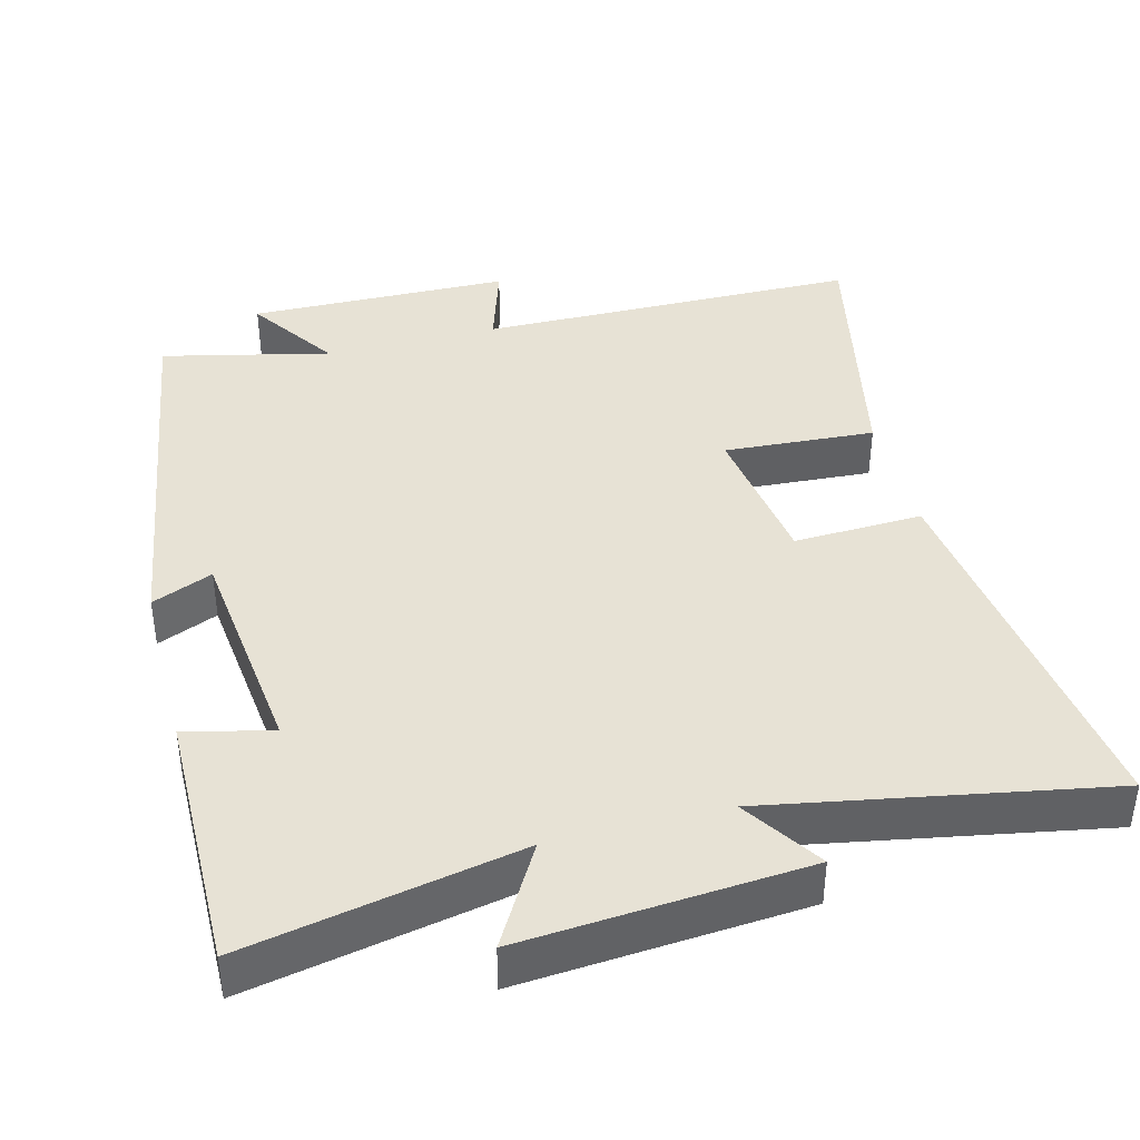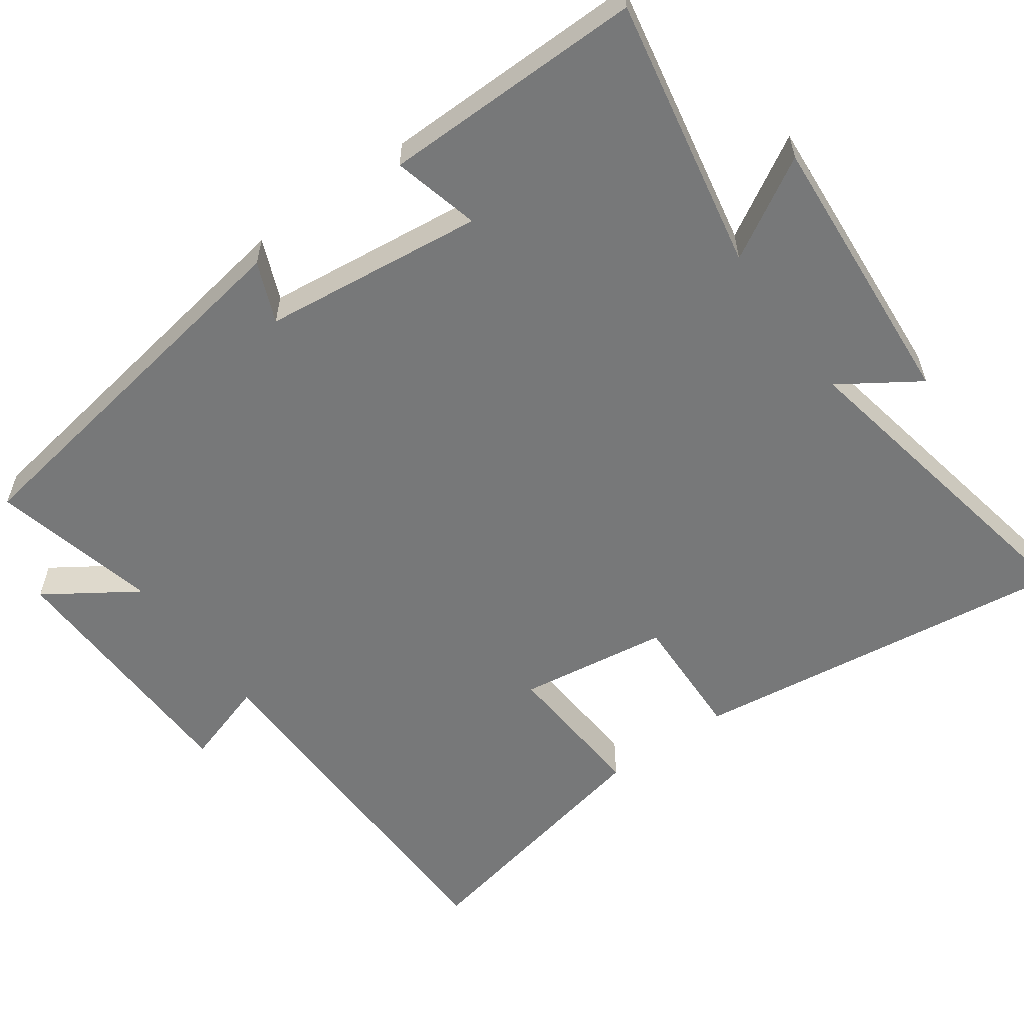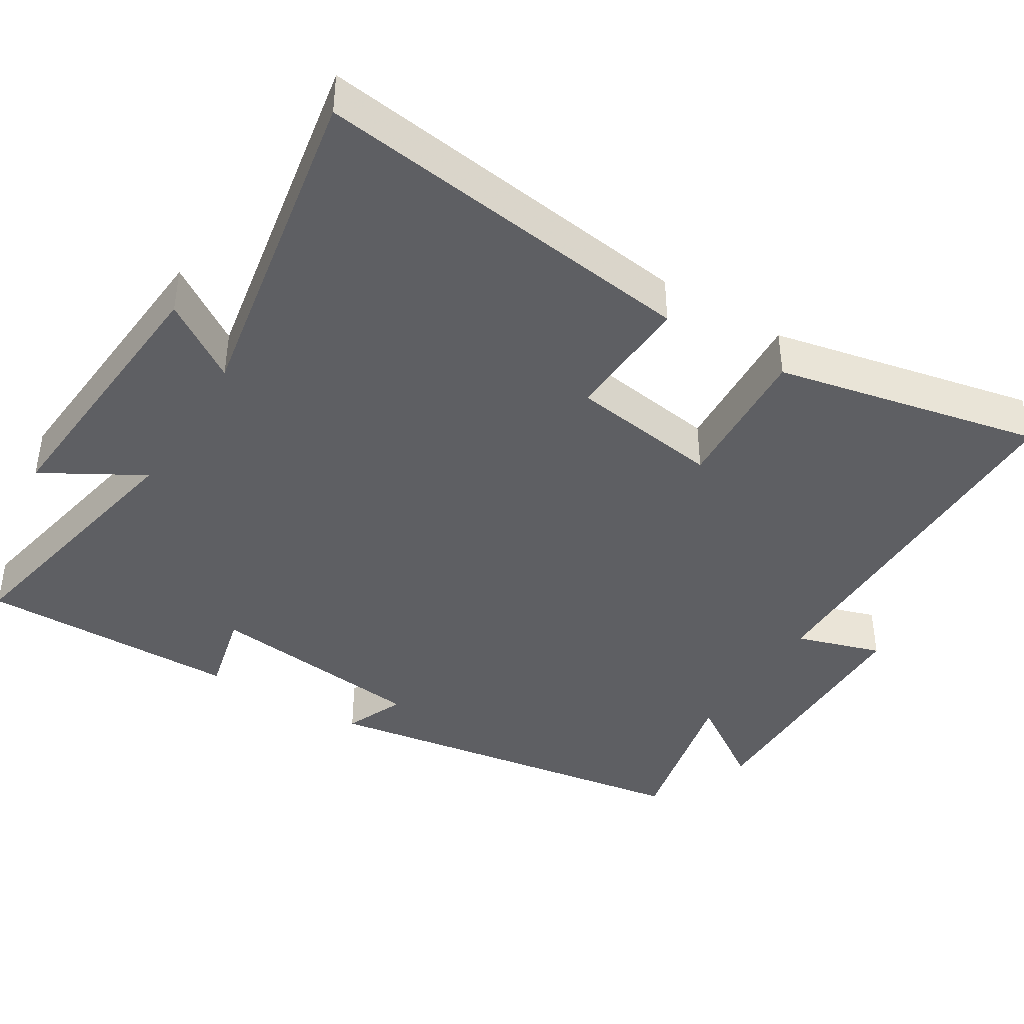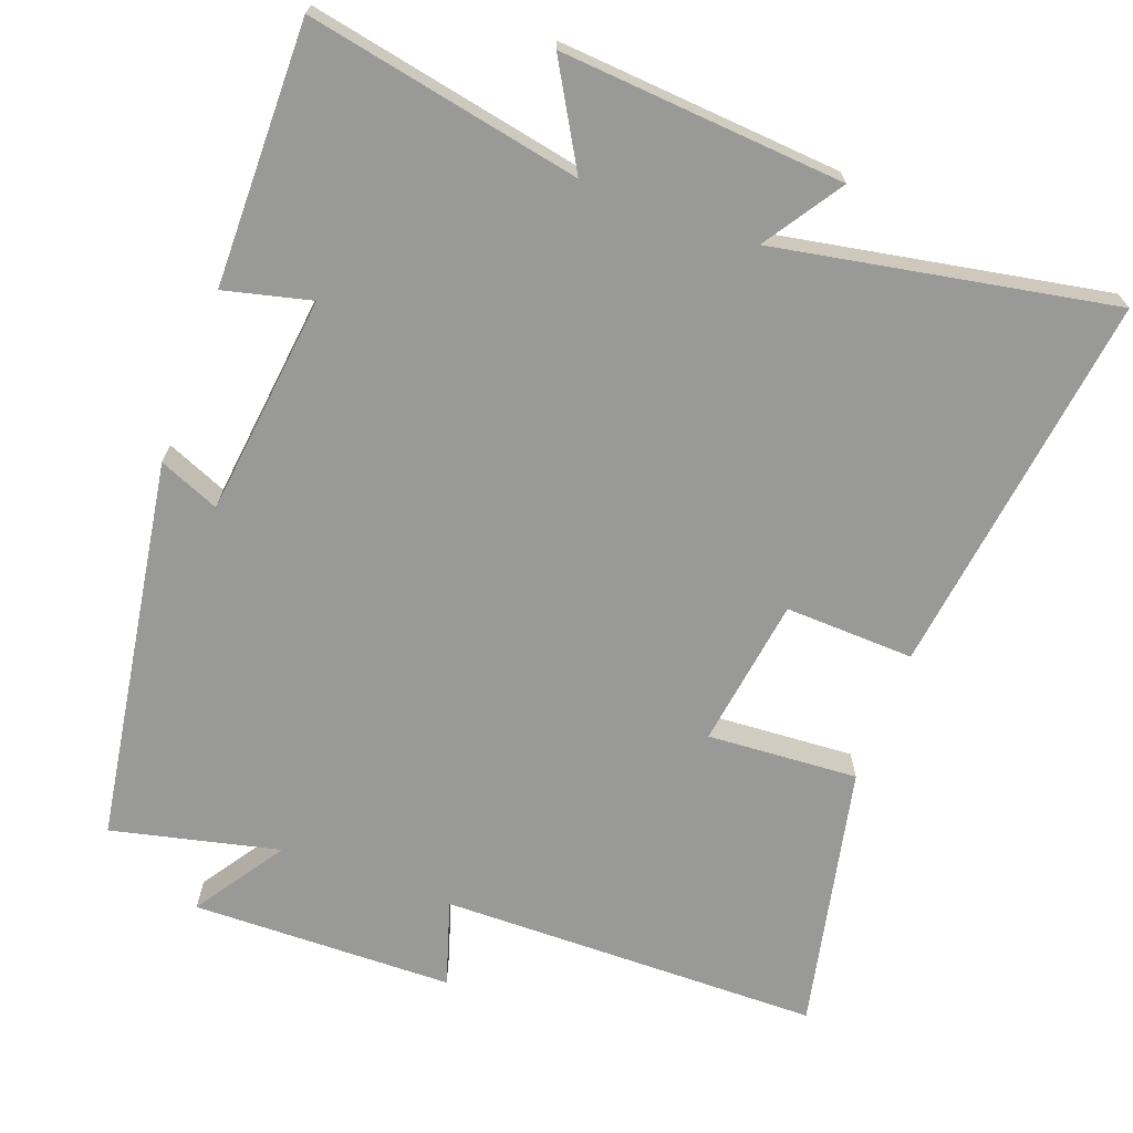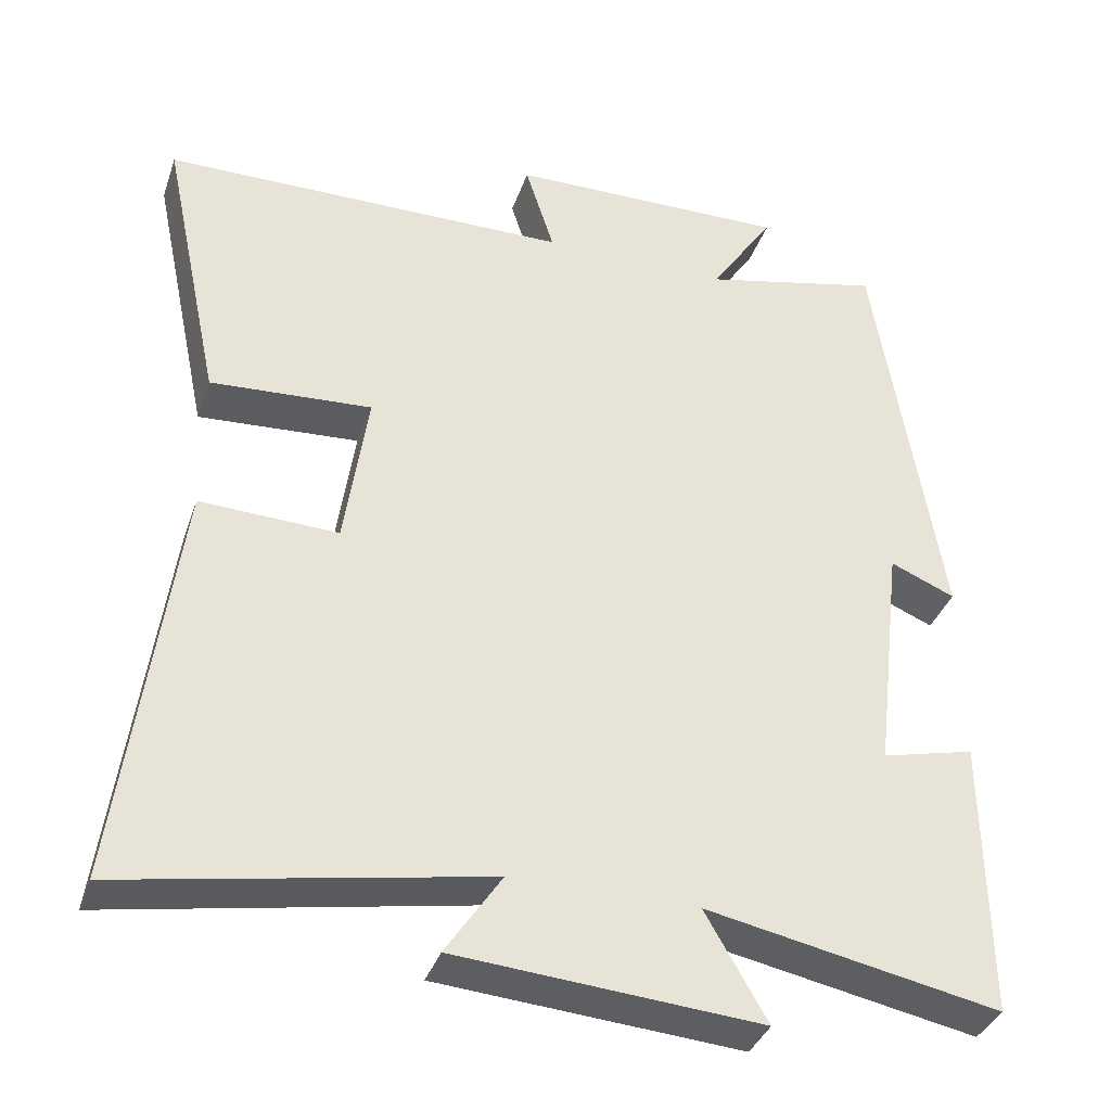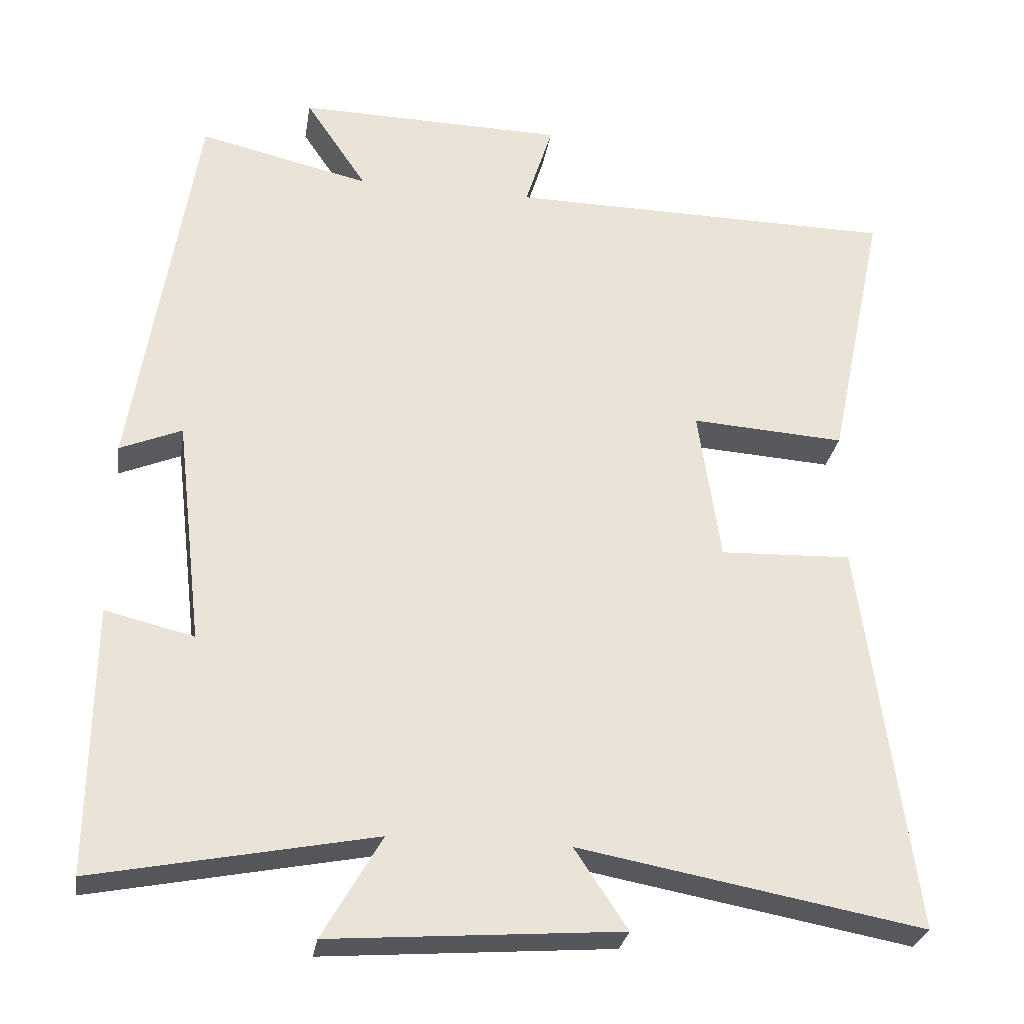
<metadata>
{"format":"obj","ext":"obj","renderer":"f3d","projection":"perspective","resolution":1024,"background":"white","views":[{"elev":40.5,"azim":165.5,"up":"+Y"},{"elev":-57.4,"azim":125.9,"up":"+Y"},{"elev":-41.2,"azim":-121.7,"up":"+Y"},{"elev":-68.8,"azim":159.8,"up":"+Y"},{"elev":-36.6,"azim":-18.0,"up":"+Z"},{"elev":-28.5,"azim":170.8,"up":"+Z"}]}
</metadata>
<code>
v -0.57 0.07 -0.584
v -0.5 0.07 -0.056
v -0.323 0.07 -0.063
v -0.293 0.07 0.143
v -0.5 0.07 0.13
v -0.577 0.07 0.495
v -0.053 0.07 0.5
v -0.09 0.07 0.618
v 0.27 0.07 0.624
v 0.187 0.07 0.5
v 0.417 0.07 0.553
v 0.5 0.07 0.025
v 0.417 0.07 0.06
v 0.381 0.07 -0.244
v 0.5 0.07 -0.215
v 0.503 0.07 -0.574
v 0.129 0.07 -0.5
v 0.208 0.07 -0.637
v -0.18 0.07 -0.607
v -0.109 0.07 -0.5
v -0.57 0 -0.584
v -0.5 0 -0.056
v -0.323 0 -0.063
v -0.293 0 0.143
v -0.5 0 0.13
v -0.577 0 0.495
v -0.053 0 0.5
v -0.09 0 0.618
v 0.27 0 0.624
v 0.187 0 0.5
v 0.417 0 0.553
v 0.5 0 0.025
v 0.417 0 0.06
v 0.381 0 -0.244
v 0.5 0 -0.215
v 0.503 0 -0.574
v 0.129 0 -0.5
v 0.208 0 -0.637
v -0.18 0 -0.607
v -0.109 0 -0.5
f 17 18 19 20
f 14 15 16 17
f 13 14 17 20
f 10 11 12 13
f 10 13 20 1
f 7 8 9 10
f 6 7 10
f 5 6 10
f 4 5 10
f 3 4 10
f 1 2 3
f 1 3 10
f 40 39 38 37
f 37 36 35 34
f 40 37 34 33
f 33 32 31 30
f 21 40 33 30
f 30 29 28 27
f 30 27 26
f 30 26 25
f 30 25 24
f 30 24 23
f 23 22 21
f 30 23 21
f 1 21 22 2
f 2 22 23 3
f 3 23 24 4
f 4 24 25 5
f 5 25 26 6
f 6 26 27 7
f 7 27 28 8
f 8 28 29 9
f 9 29 30 10
f 10 30 31 11
f 11 31 32 12
f 12 32 33 13
f 13 33 34 14
f 14 34 35 15
f 15 35 36 16
f 16 36 37 17
f 17 37 38 18
f 18 38 39 19
f 19 39 40 20
f 20 40 21 1

</code>
